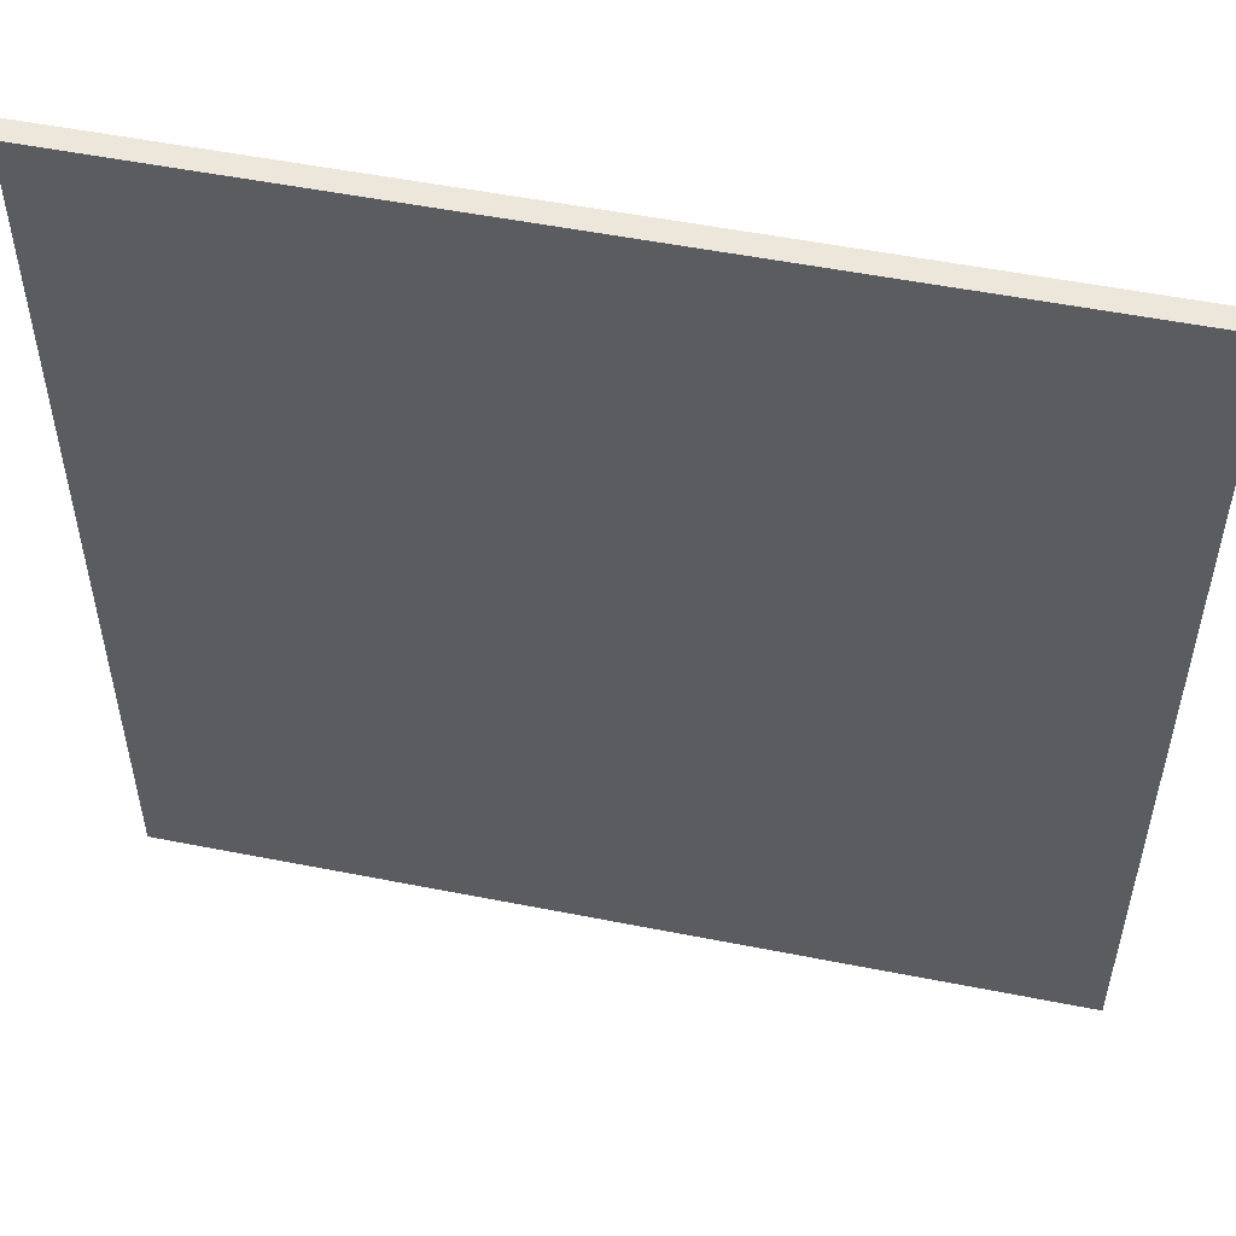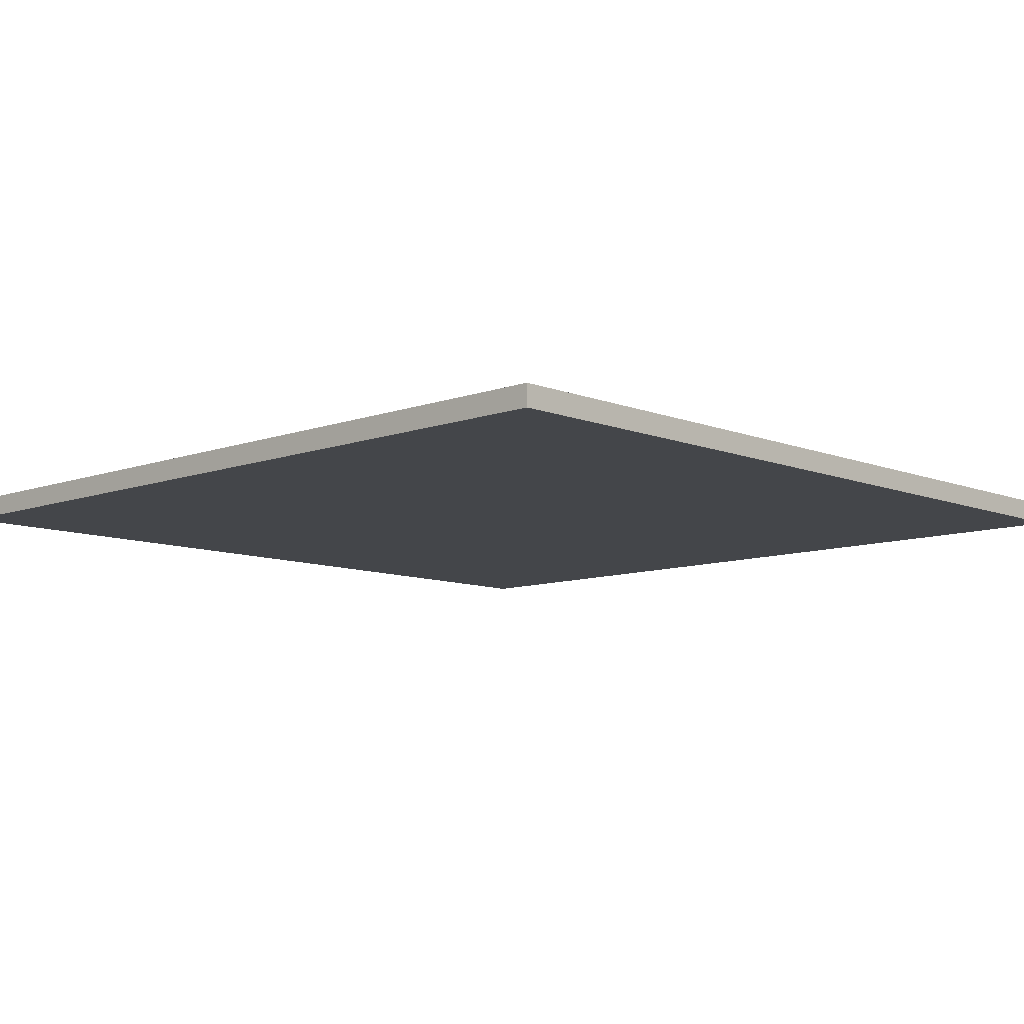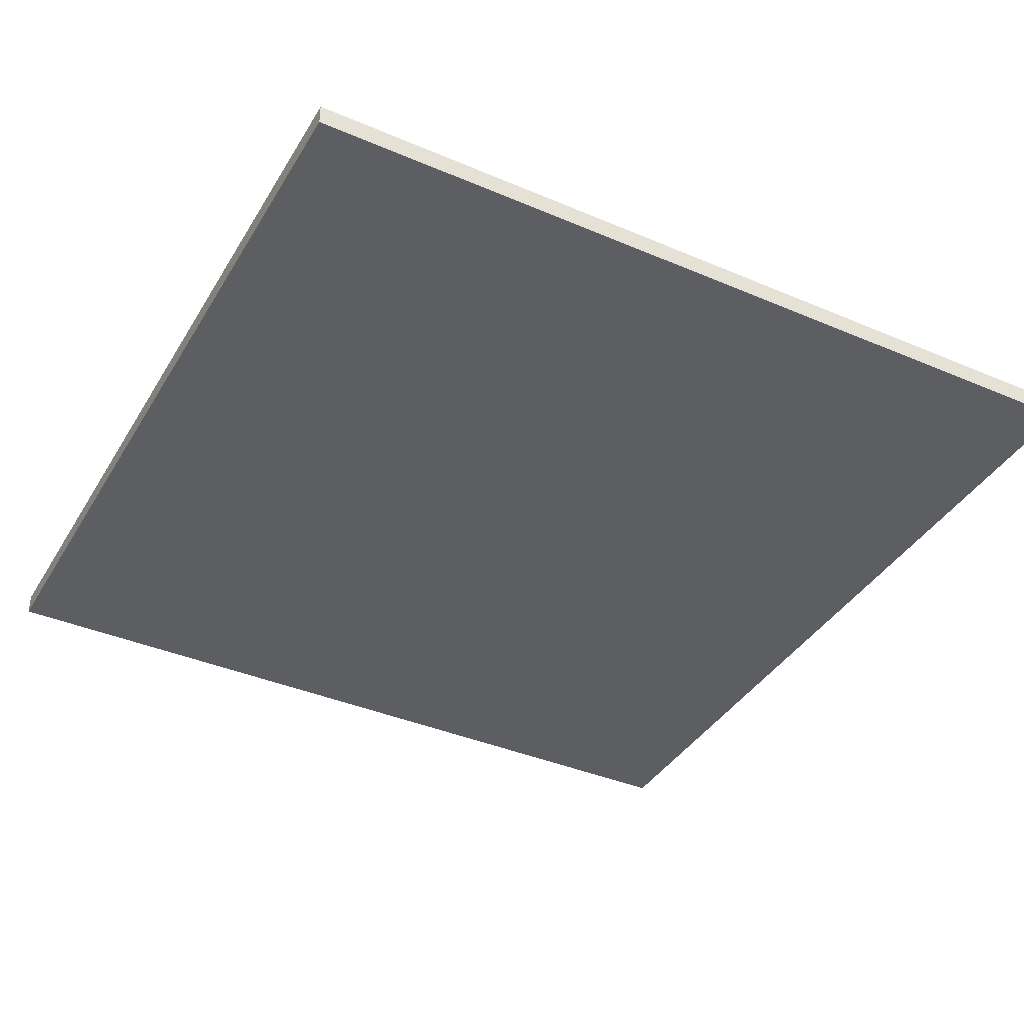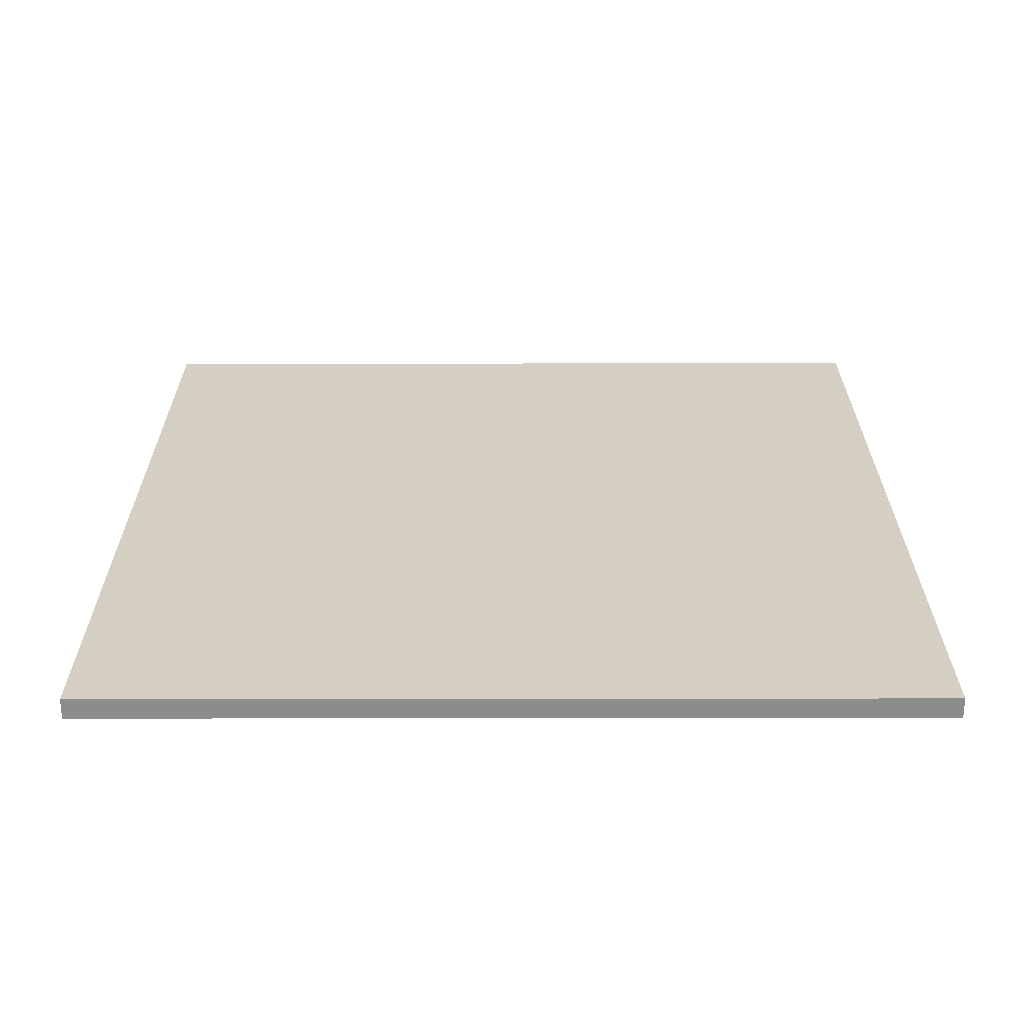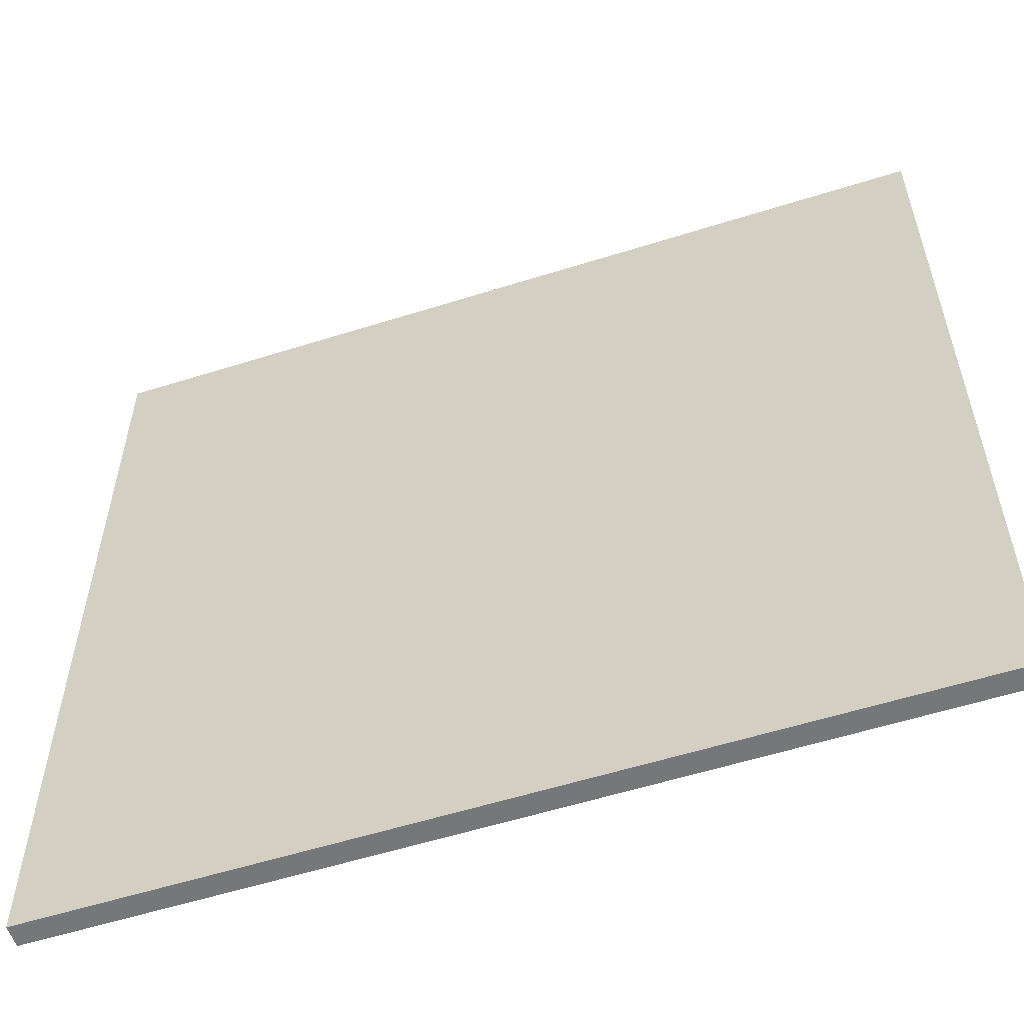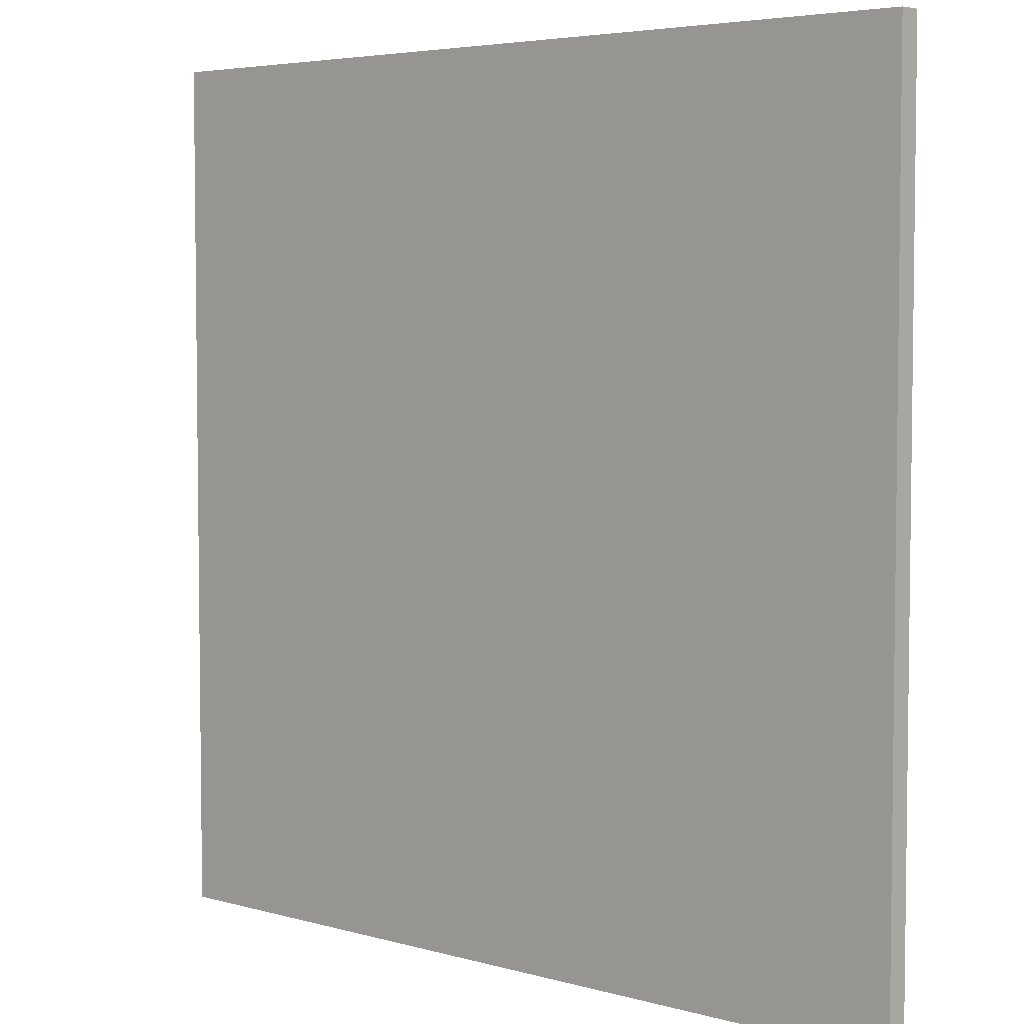
<metadata>
{"format":"obj","ext":"obj","renderer":"f3d","projection":"perspective","resolution":1024,"background":"white","views":[{"elev":52.9,"azim":-168.0,"up":"+Z"},{"elev":-9.4,"azim":133.8,"up":"+Y"},{"elev":-39.0,"azim":-28.1,"up":"+Y"},{"elev":25.8,"azim":179.9,"up":"+Y"},{"elev":-57.0,"azim":18.2,"up":"+Z"},{"elev":4.7,"azim":-138.0,"up":"+Z"}]}
</metadata>
<code>
o
v -10.8 0 2
v -10.8 0 -2
v -10.8 0.1 2
v -10.8 0.1 -2
v -6.8 0 2
v -6.8 0 -2
v -6.8 0.1 2
v -6.8 0.1 -2
v -10.8 0 2
v -10.8 0.1 2
v -6.8 0 2
v -6.8 0.1 2
v -10.8 0 -2
v -10.8 0.1 -2
v -6.8 0 -2
v -6.8 0.1 -2
v -10.8 0 2
v -6.8 0 2
v -9 0 1.7
v -8.8 0 1.7
v -9 0 1
v -8.8 0 1
v -9 0 0.5
v -8.8 0 0.5
v -9 0 -0.2
v -8.8 0 -0.2
v -9 0 -0.6
v -8.8 0 -0.6
v -9 0 -1.3
v -8.8 0 -1.3
v -10.8 0 -2
v -6.8 0 -2
v -10.8 0.1 2
v -6.8 0.1 2
v -9 0.1 1.7
v -8.8 0.1 1.7
v -9 0.1 1
v -8.8 0.1 1
v -9 0.1 0.5
v -8.8 0.1 0.5
v -9 0.1 -0.2
v -8.8 0.1 -0.2
v -9 0.1 -0.6
v -8.8 0.1 -0.6
v -9 0.1 -1.3
v -8.8 0.1 -1.3
v -10.8 0.1 -2
v -6.8 0.1 -2
f 3 2 1
f 4 2 3
f 5 6 7
f 7 6 8
f 11 10 9
f 12 10 11
f 13 14 15
f 15 14 16
f 19 18 17
f 20 18 19
f 21 19 17
f 21 20 19
f 22 18 20
f 22 20 21
f 23 21 17
f 23 22 21
f 24 18 22
f 24 22 23
f 25 23 17
f 25 24 23
f 26 18 24
f 26 24 25
f 27 25 17
f 27 26 25
f 28 18 26
f 28 26 27
f 29 27 17
f 29 28 27
f 30 18 28
f 30 28 29
f 31 29 17
f 31 30 29
f 32 18 30
f 32 30 31
f 33 34 35
f 35 34 36
f 33 35 37
f 35 36 37
f 36 34 38
f 37 36 38
f 33 37 39
f 37 38 39
f 38 34 40
f 39 38 40
f 33 39 41
f 39 40 41
f 40 34 42
f 41 40 42
f 33 41 43
f 41 42 43
f 42 34 44
f 43 42 44
f 33 43 45
f 43 44 45
f 44 34 46
f 45 44 46
f 33 45 47
f 45 46 47
f 46 34 48
f 47 46 48

</code>
